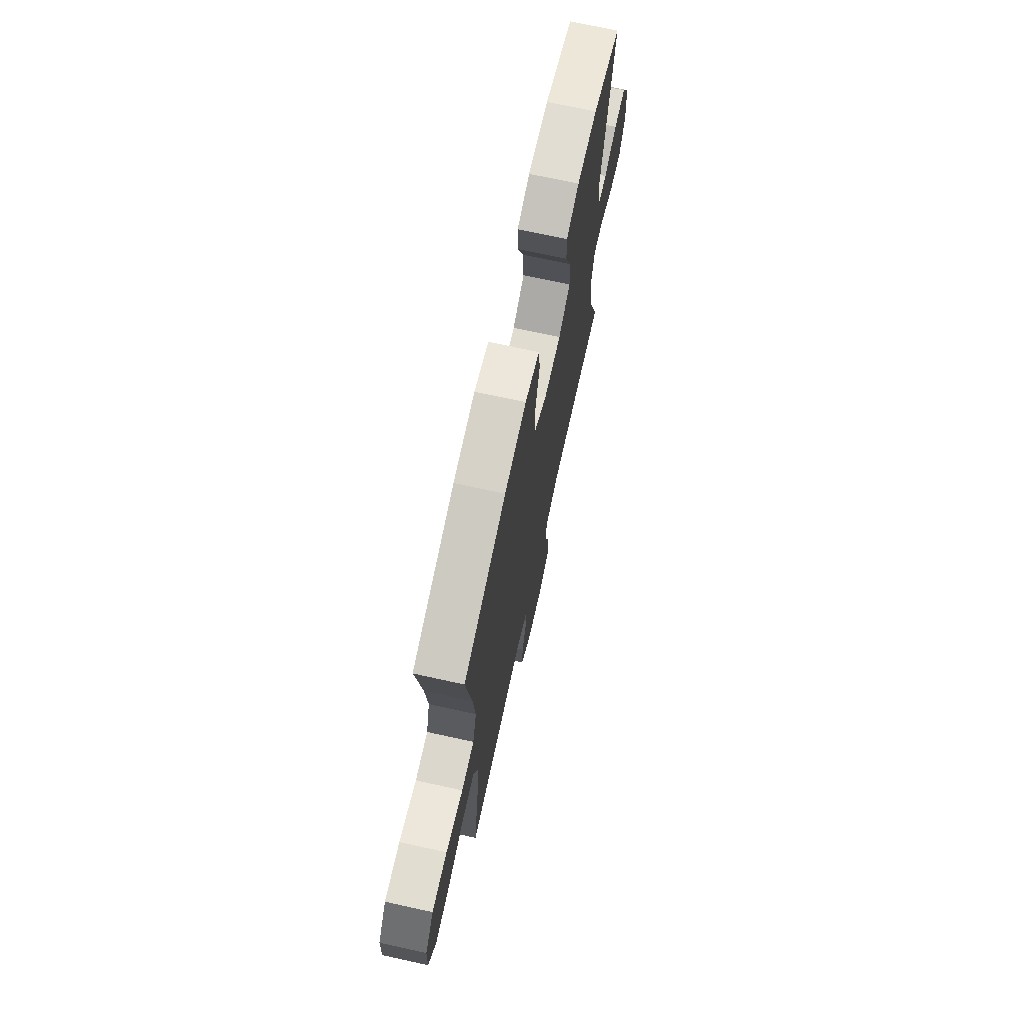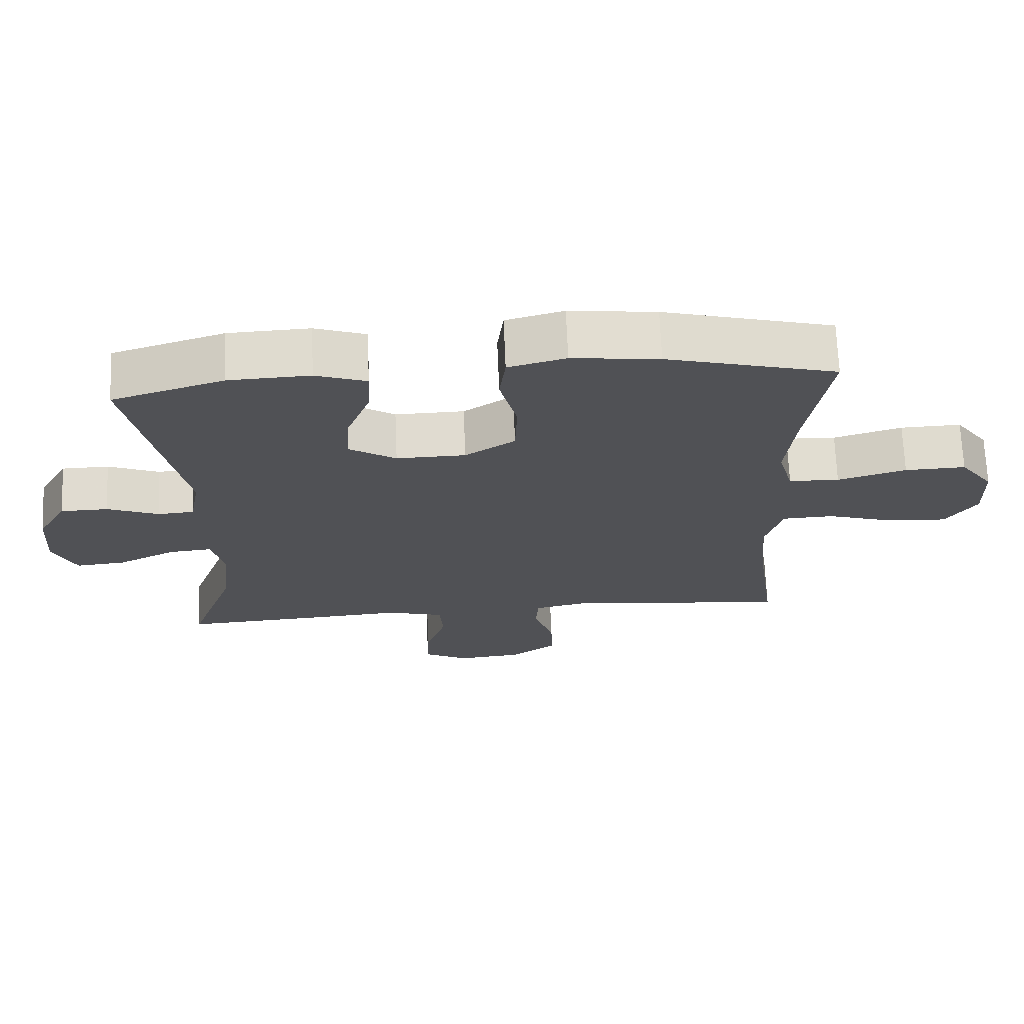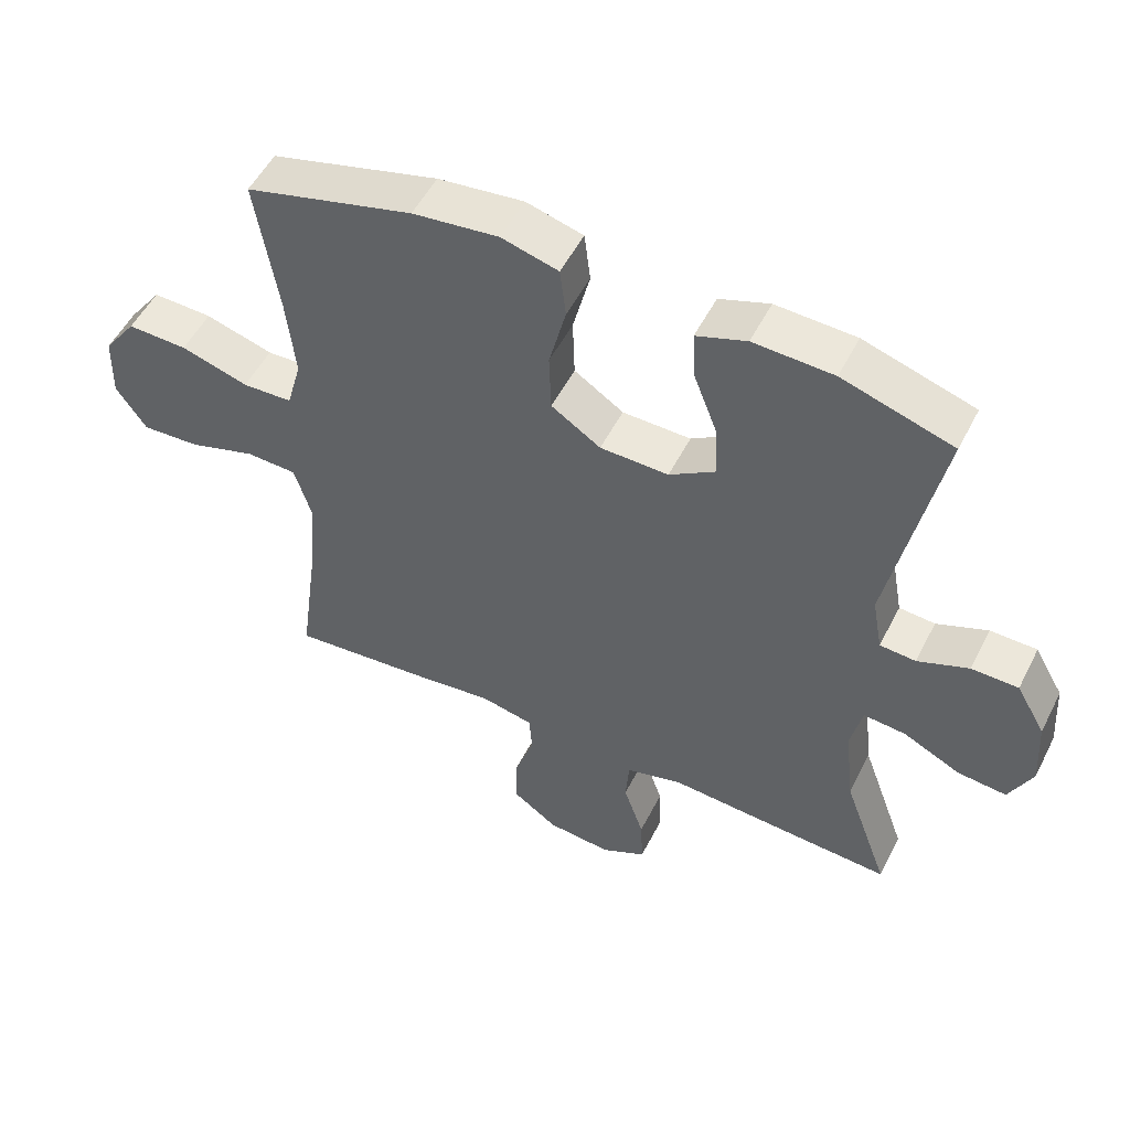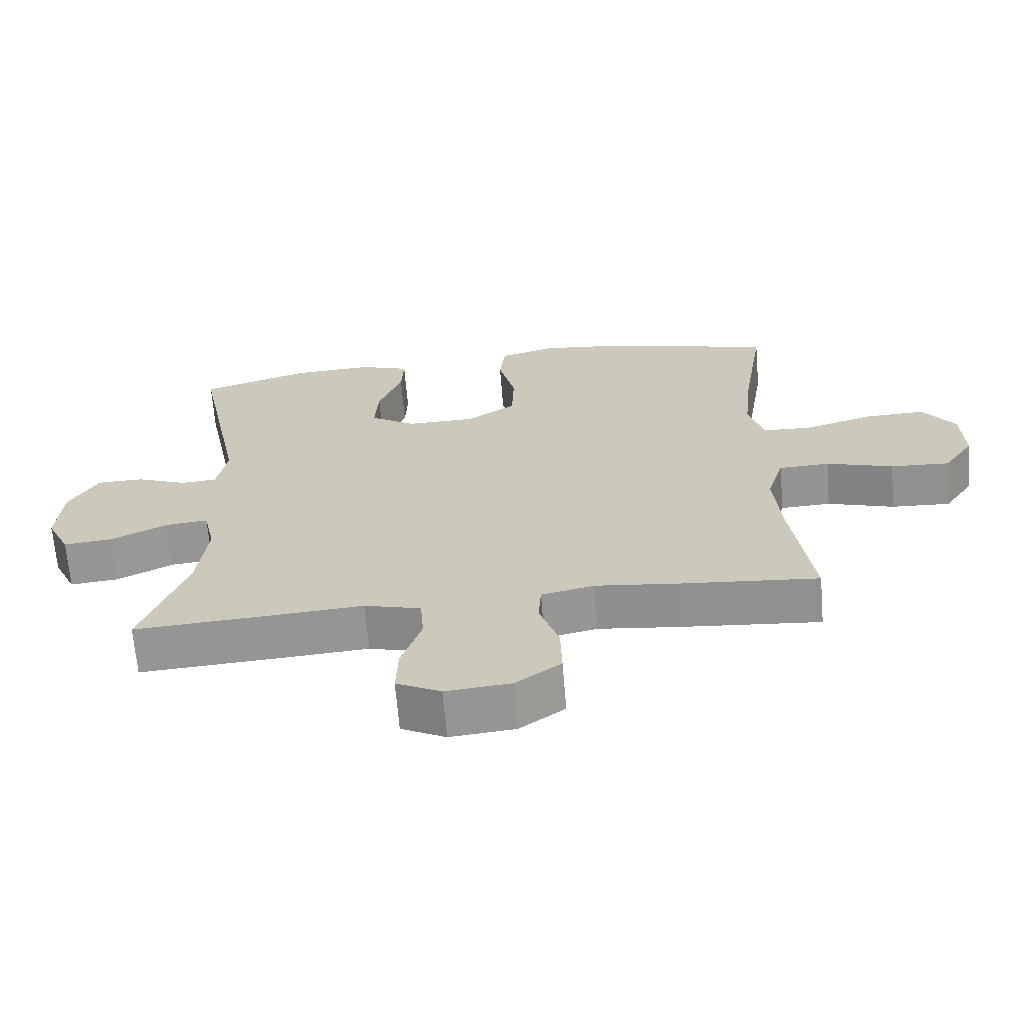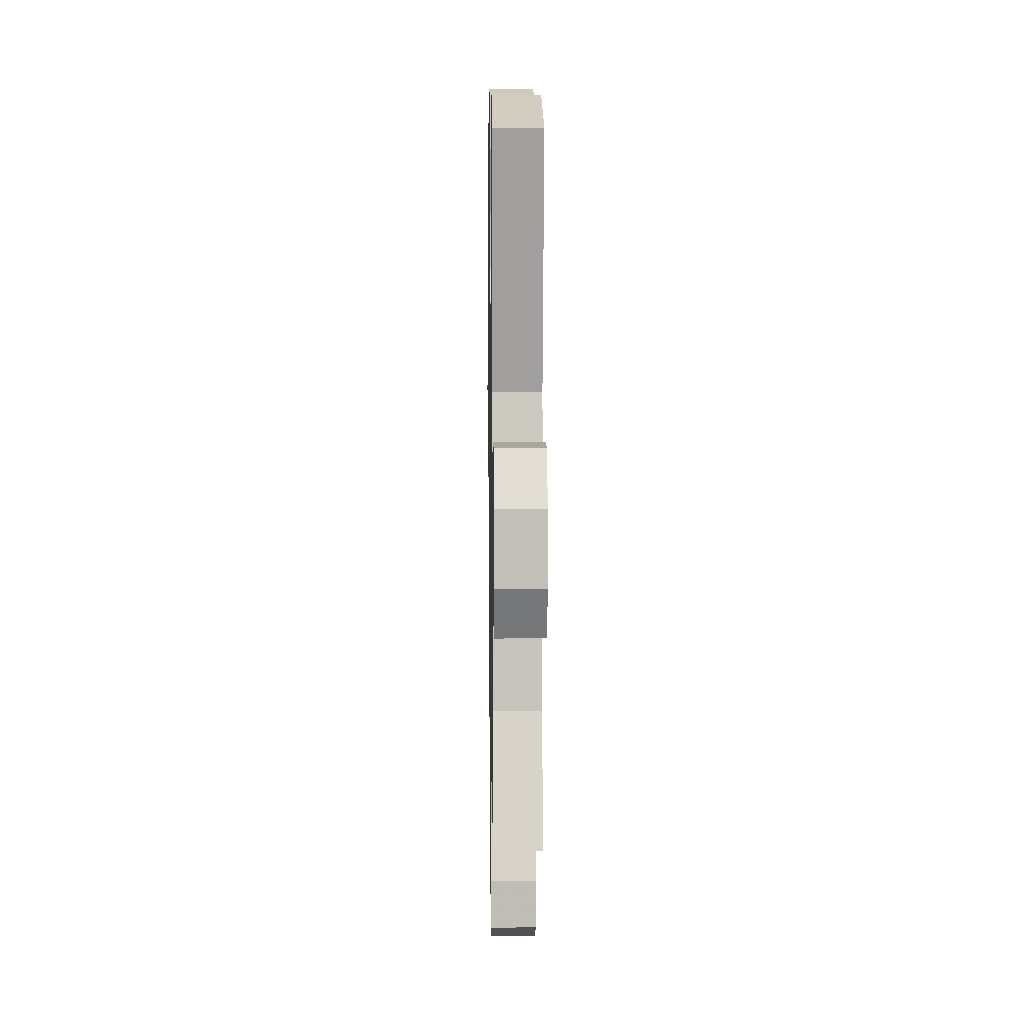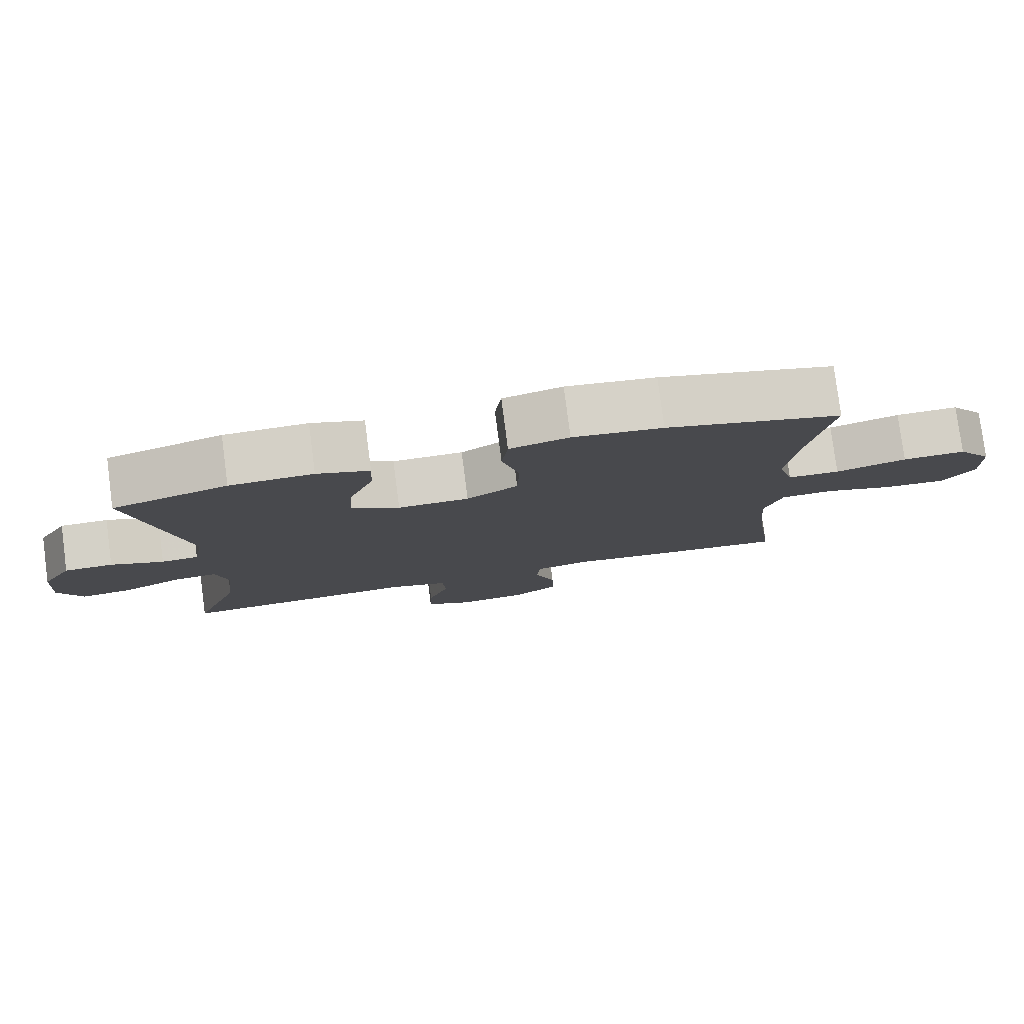
<metadata>
{"format":"obj","ext":"obj","renderer":"f3d","projection":"perspective","resolution":1024,"background":"white","views":[{"elev":70.8,"azim":102.4,"up":"+Z"},{"elev":69.5,"azim":-2.4,"up":"+Z"},{"elev":52.5,"azim":-153.5,"up":"+Z"},{"elev":-66.7,"azim":4.7,"up":"+Z"},{"elev":7.4,"azim":-90.9,"up":"+Z"},{"elev":79.4,"azim":-7.4,"up":"+Z"}]}
</metadata>
<code>
v -0.5 0.07 0.5
v -0.337 0.07 0.551
v -0.219 0.07 0.556
v -0.145 0.07 0.53
v -0.148 0.07 0.46
v -0.183 0.07 0.369
v -0.188 0.07 0.288
v -0.12 0.07 0.245
v -0.019 0.07 0.247
v 0.054 0.07 0.295
v 0.057 0.07 0.384
v 0.032 0.07 0.484
v 0.041 0.07 0.558
v 0.125 0.07 0.581
v 0.252 0.07 0.566
v 0.5 0.07 0.5
v 0.467 0.07 0.292
v 0.454 0.07 0.169
v 0.476 0.07 0.089
v 0.55 0.07 0.086
v 0.65 0.07 0.116
v 0.739 0.07 0.119
v 0.788 0.07 0.052
v 0.791 0.07 -0.045
v 0.746 0.07 -0.111
v 0.659 0.07 -0.106
v 0.56 0.07 -0.075
v 0.485 0.07 -0.078
v 0.46 0.07 -0.161
v 0.471 0.07 -0.289
v 0.5 0.07 -0.5
v 0.295 0.07 -0.482
v 0.174 0.07 -0.468
v 0.096 0.07 -0.485
v 0.092 0.07 -0.546
v 0.121 0.07 -0.63
v 0.123 0.07 -0.709
v 0.056 0.07 -0.757
v -0.04 0.07 -0.766
v -0.106 0.07 -0.732
v -0.103 0.07 -0.657
v -0.073 0.07 -0.569
v -0.078 0.07 -0.501
v -0.162 0.07 -0.478
v -0.29 0.07 -0.487
v -0.5 0.07 -0.5
v -0.433 0.07 -0.314
v -0.419 0.07 -0.191
v -0.436 0.07 -0.115
v -0.499 0.07 -0.121
v -0.583 0.07 -0.162
v -0.655 0.07 -0.169
v -0.689 0.07 -0.098
v -0.682 0.07 0.007
v -0.639 0.07 0.082
v -0.57 0.07 0.083
v -0.495 0.07 0.053
v -0.442 0.07 0.057
v -0.427 0.07 0.139
v -0.5 0 0.5
v -0.337 0 0.551
v -0.219 0 0.556
v -0.145 0 0.53
v -0.148 0 0.46
v -0.183 0 0.369
v -0.188 0 0.288
v -0.12 0 0.245
v -0.019 0 0.247
v 0.054 0 0.295
v 0.057 0 0.384
v 0.032 0 0.484
v 0.041 0 0.558
v 0.125 0 0.581
v 0.252 0 0.566
v 0.5 0 0.5
v 0.467 0 0.292
v 0.454 0 0.169
v 0.476 0 0.089
v 0.55 0 0.086
v 0.65 0 0.116
v 0.739 0 0.119
v 0.788 0 0.052
v 0.791 0 -0.045
v 0.746 0 -0.111
v 0.659 0 -0.106
v 0.56 0 -0.075
v 0.485 0 -0.078
v 0.46 0 -0.161
v 0.471 0 -0.289
v 0.5 0 -0.5
v 0.295 0 -0.482
v 0.174 0 -0.468
v 0.096 0 -0.485
v 0.092 0 -0.546
v 0.121 0 -0.63
v 0.123 0 -0.709
v 0.056 0 -0.757
v -0.04 0 -0.766
v -0.106 0 -0.732
v -0.103 0 -0.657
v -0.073 0 -0.569
v -0.078 0 -0.501
v -0.162 0 -0.478
v -0.29 0 -0.487
v -0.5 0 -0.5
v -0.433 0 -0.314
v -0.419 0 -0.191
v -0.436 0 -0.115
v -0.499 0 -0.121
v -0.583 0 -0.162
v -0.655 0 -0.169
v -0.689 0 -0.098
v -0.682 0 0.007
v -0.639 0 0.082
v -0.57 0 0.083
v -0.495 0 0.053
v -0.442 0 0.057
v -0.427 0 0.139
f 55 56 57
f 54 55 57
f 53 54 57
f 52 53 57
f 51 52 57
f 50 51 57
f 49 50 57 58
f 48 49 58 59
f 44 45 46 47
f 43 44 47 48
f 40 41 42
f 39 40 42
f 38 39 42
f 37 38 42
f 36 37 42
f 35 36 42
f 34 35 42 43
f 43 48 59
f 34 43 59
f 33 34 59
f 33 59 1
f 32 33 1
f 31 32 1
f 30 31 1
f 25 26 27
f 24 25 27
f 23 24 27
f 22 23 27
f 21 22 27
f 20 21 27
f 19 20 27 28
f 18 19 28 29
f 15 16 17
f 14 15 17
f 13 14 17
f 12 13 17
f 11 12 17
f 10 11 17 18
f 9 10 18 29
f 4 5 6
f 3 4 6
f 2 3 6
f 1 2 6
f 1 6 7
f 30 1 7
f 8 9 29 30
f 7 8 30
f 116 115 114
f 116 114 113
f 116 113 112
f 116 112 111
f 116 111 110
f 116 110 109
f 117 116 109 108
f 118 117 108 107
f 106 105 104 103
f 107 106 103 102
f 101 100 99
f 101 99 98
f 101 98 97
f 101 97 96
f 101 96 95
f 101 95 94
f 102 101 94 93
f 118 107 102
f 118 102 93
f 118 93 92
f 60 118 92
f 60 92 91
f 60 91 90
f 60 90 89
f 86 85 84
f 86 84 83
f 86 83 82
f 86 82 81
f 86 81 80
f 86 80 79
f 87 86 79 78
f 88 87 78 77
f 76 75 74
f 76 74 73
f 76 73 72
f 76 72 71
f 76 71 70
f 77 76 70 69
f 88 77 69 68
f 65 64 63
f 65 63 62
f 65 62 61
f 65 61 60
f 66 65 60
f 66 60 89
f 89 88 68 67
f 89 67 66
f 1 60 61 2
f 2 61 62 3
f 3 62 63 4
f 4 63 64 5
f 5 64 65 6
f 6 65 66 7
f 7 66 67 8
f 8 67 68 9
f 9 68 69 10
f 10 69 70 11
f 11 70 71 12
f 12 71 72 13
f 13 72 73 14
f 14 73 74 15
f 15 74 75 16
f 16 75 76 17
f 17 76 77 18
f 18 77 78 19
f 19 78 79 20
f 20 79 80 21
f 21 80 81 22
f 22 81 82 23
f 23 82 83 24
f 24 83 84 25
f 25 84 85 26
f 26 85 86 27
f 27 86 87 28
f 28 87 88 29
f 29 88 89 30
f 30 89 90 31
f 31 90 91 32
f 32 91 92 33
f 33 92 93 34
f 34 93 94 35
f 35 94 95 36
f 36 95 96 37
f 37 96 97 38
f 38 97 98 39
f 39 98 99 40
f 40 99 100 41
f 41 100 101 42
f 42 101 102 43
f 43 102 103 44
f 44 103 104 45
f 45 104 105 46
f 46 105 106 47
f 47 106 107 48
f 48 107 108 49
f 49 108 109 50
f 50 109 110 51
f 51 110 111 52
f 52 111 112 53
f 53 112 113 54
f 54 113 114 55
f 55 114 115 56
f 56 115 116 57
f 57 116 117 58
f 58 117 118 59
f 59 118 60 1

</code>
